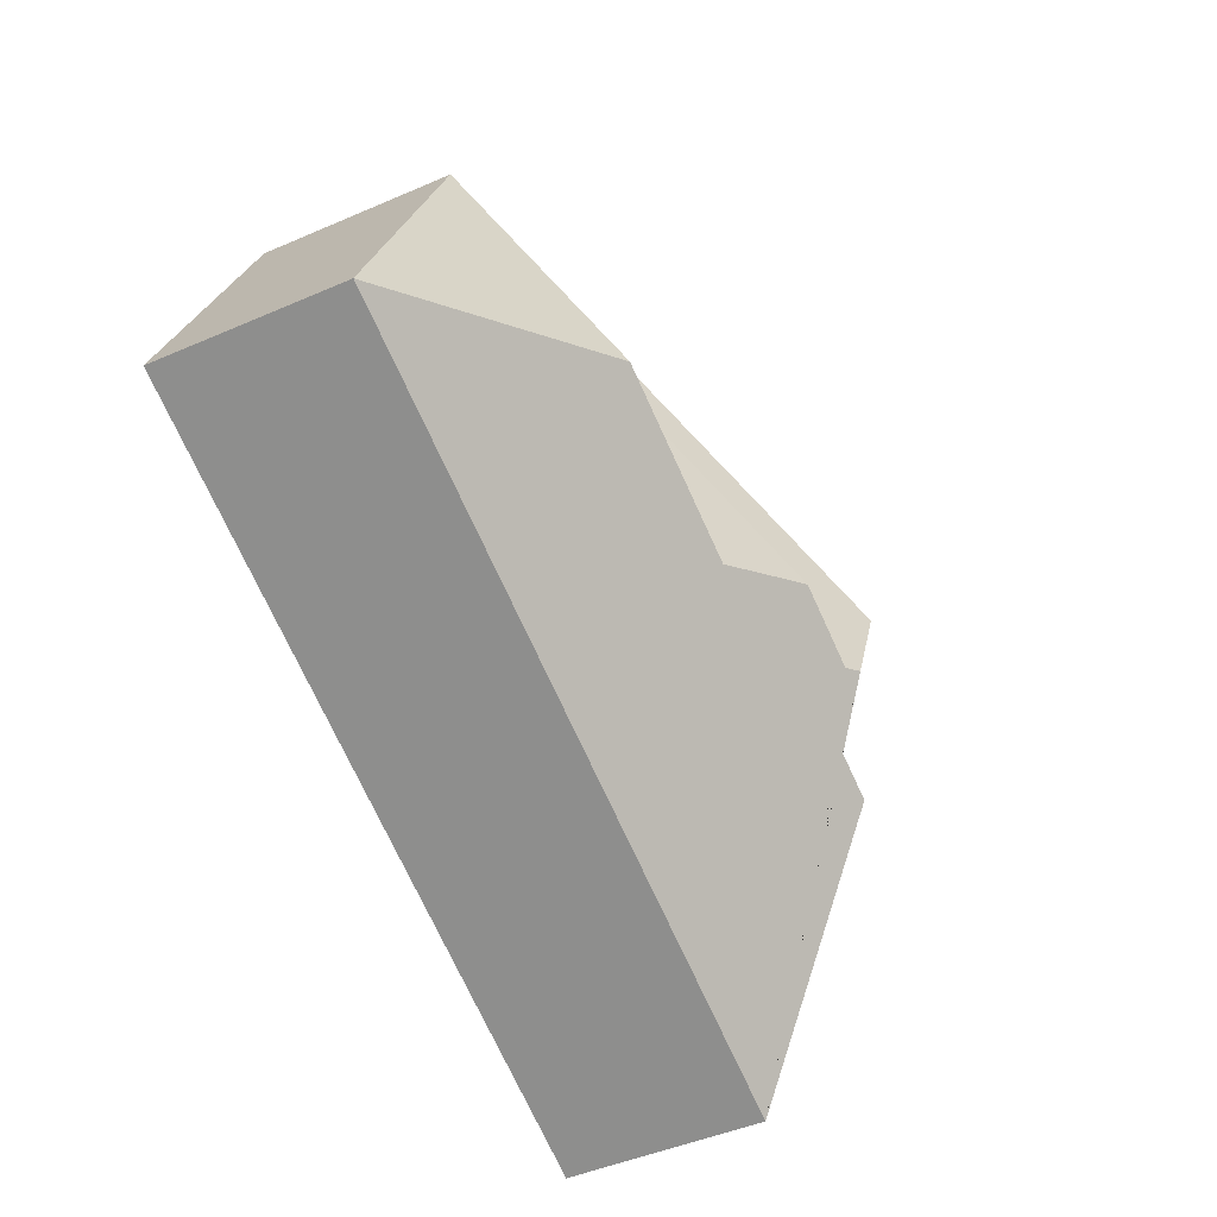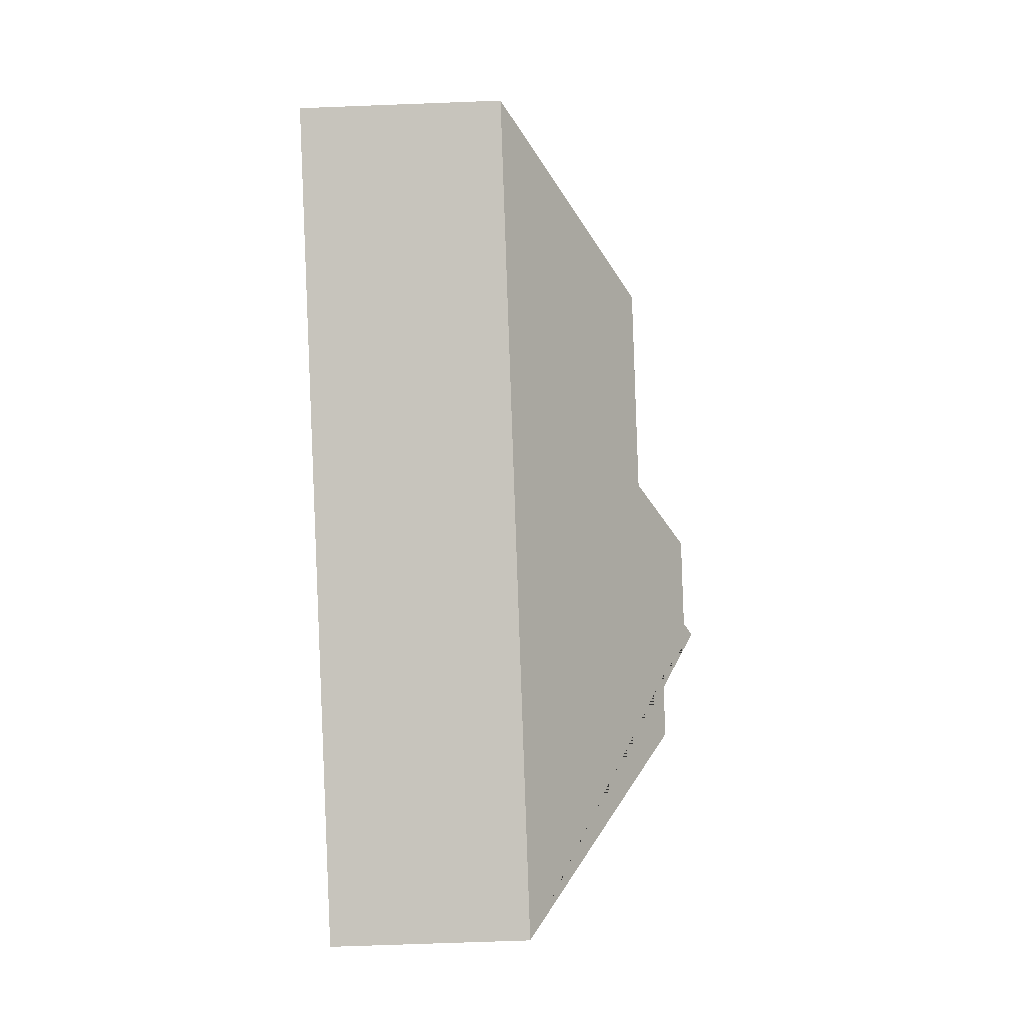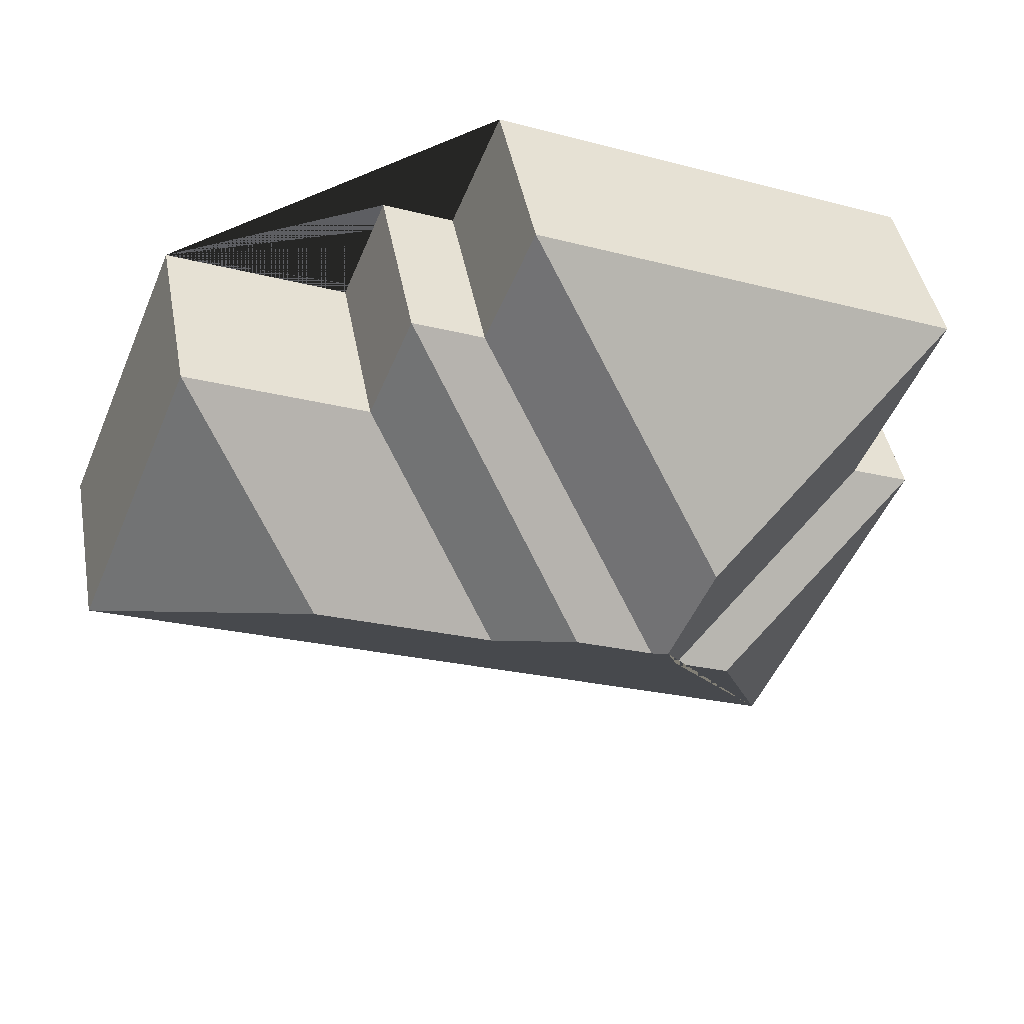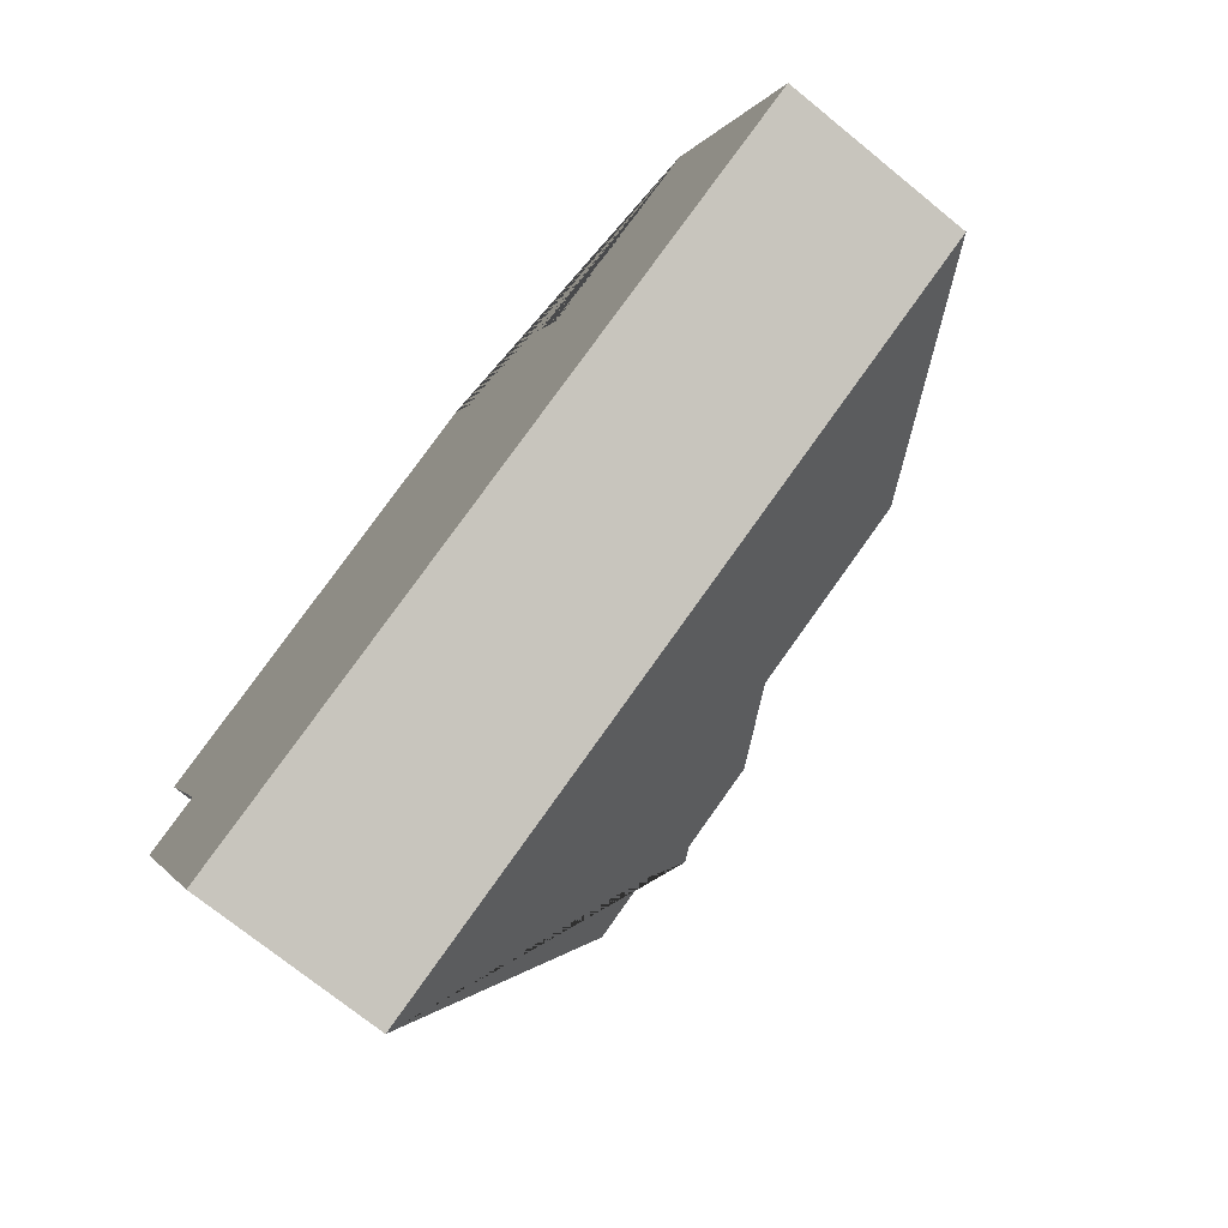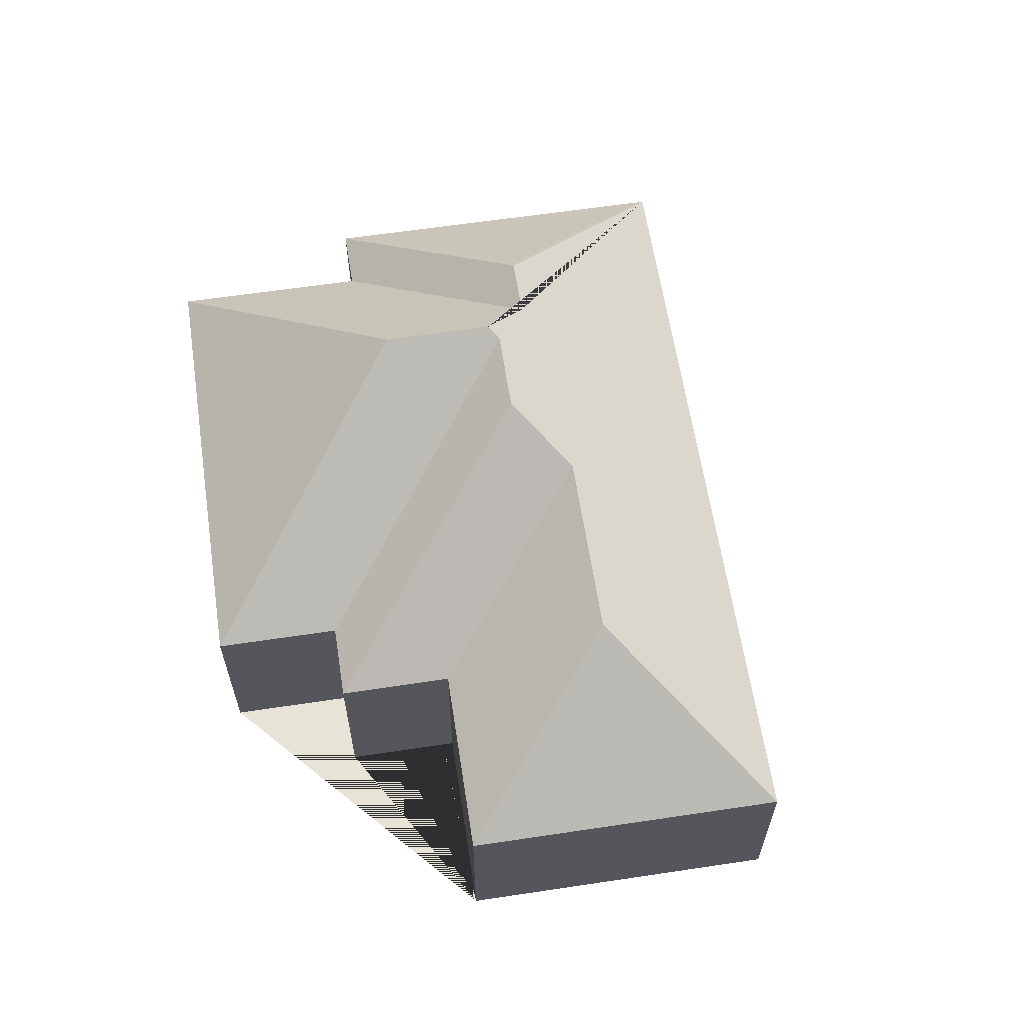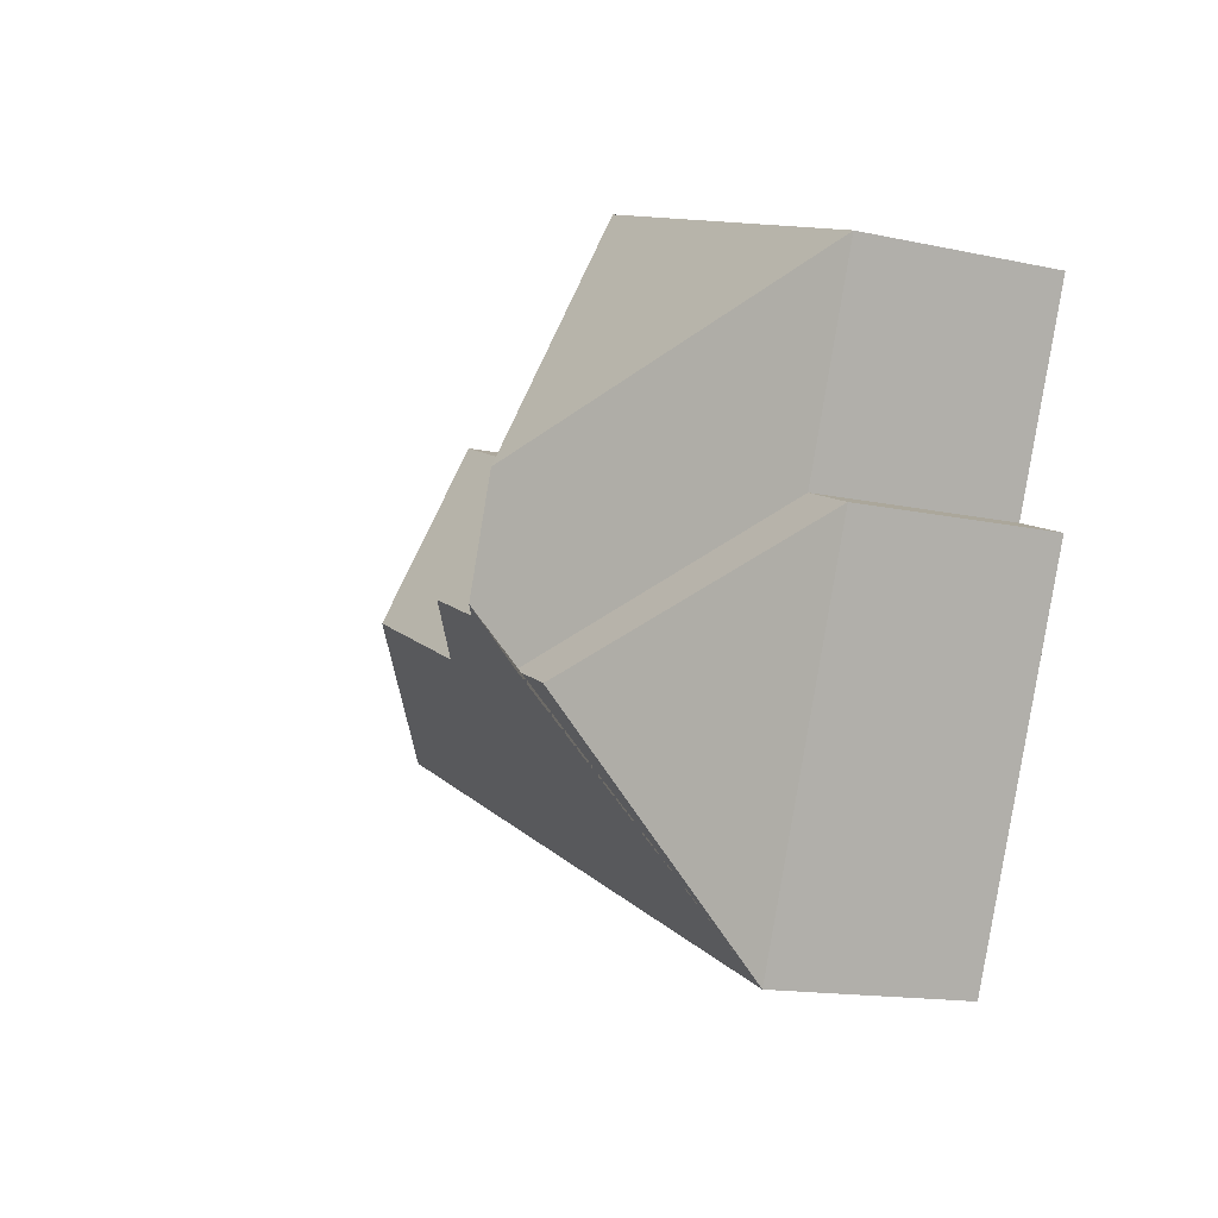
<metadata>
{"format":"obj","ext":"obj","renderer":"f3d","projection":"perspective","resolution":1024,"background":"white","views":[{"elev":-46.1,"azim":116.5,"up":"+Z"},{"elev":-66.8,"azim":92.2,"up":"+Z"},{"elev":44.4,"azim":169.5,"up":"+Z"},{"elev":-73.0,"azim":50.9,"up":"+Z"},{"elev":61.9,"azim":58.6,"up":"+Y"},{"elev":-14.8,"azim":-115.0,"up":"+Z"}]}
</metadata>
<code>
o CG10_500_045070_0009
v 320 75 -62.07
v 369.8 75 -180.8
v 280.9 124.1 -148.6
v 249.6 75 -91.47
v 232 75 -49.43
v 184.6 75 -14.48
v 204.1 75 -60.95
v 211.2 124.1 -177.8
v 179.7 141.7 -166.1
v 149 141.7 -178.9
v 126 145 -136
v 143.1 145 -176.8
v 135.6 131.8 -198.6
v 113.6 131.9 -207.7
v 16.43 75 -84.99
v 46.92 75 -157.6
v 23.56 75 -167.1
v 80.22 75 -302.2
v 320 0 -62.07
v 369.8 0 -180.8
v 80.22 0 -302.2
v 23.56 0 -167.1
v 46.92 0 -157.6
v 16.43 0 -84.99
v 184.6 0 -14.48
v 204.1 0 -60.95
v 232 0 -49.43
v 249.6 0 -91.47
f 15 11 6
f 6 7 10 12 11
f 7 5 9 10
f 5 4 8 9
f 4 1 3 8
f 1 2 3
f 17 14 18
f 18 14 13 12 10 9 8 3 2
f 16 13 14 17
f 15 11 12 13 16
f 19 20 21 22 23 24 25 26 27 28
f 1 19 20 2
f 2 20 21 18
f 18 21 22 17
f 17 22 23 16
f 16 23 24 15
f 15 24 25 6
f 6 25 26 7
f 7 26 27 5
f 5 27 28 4
f 4 28 19 1

</code>
